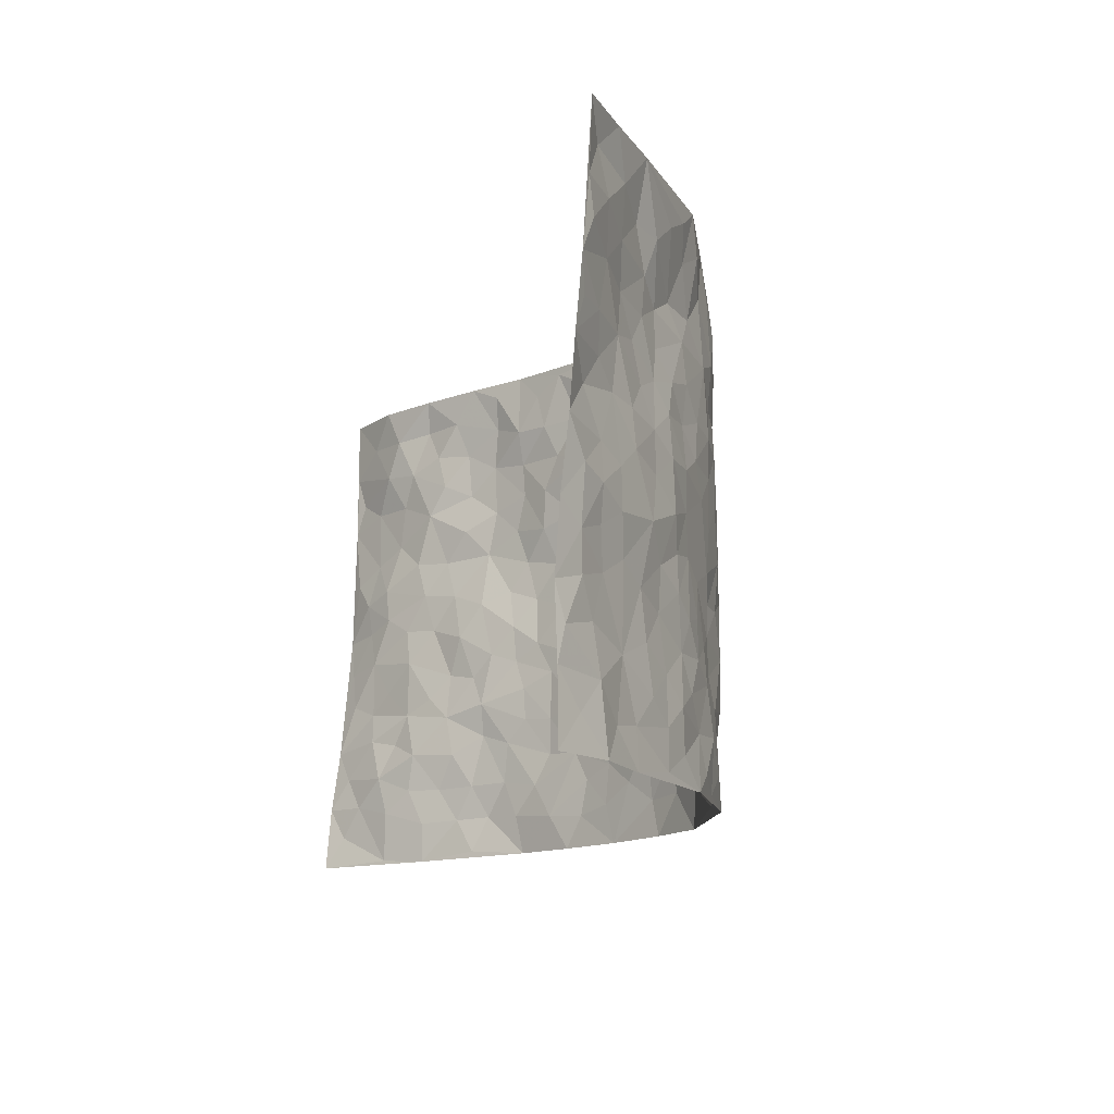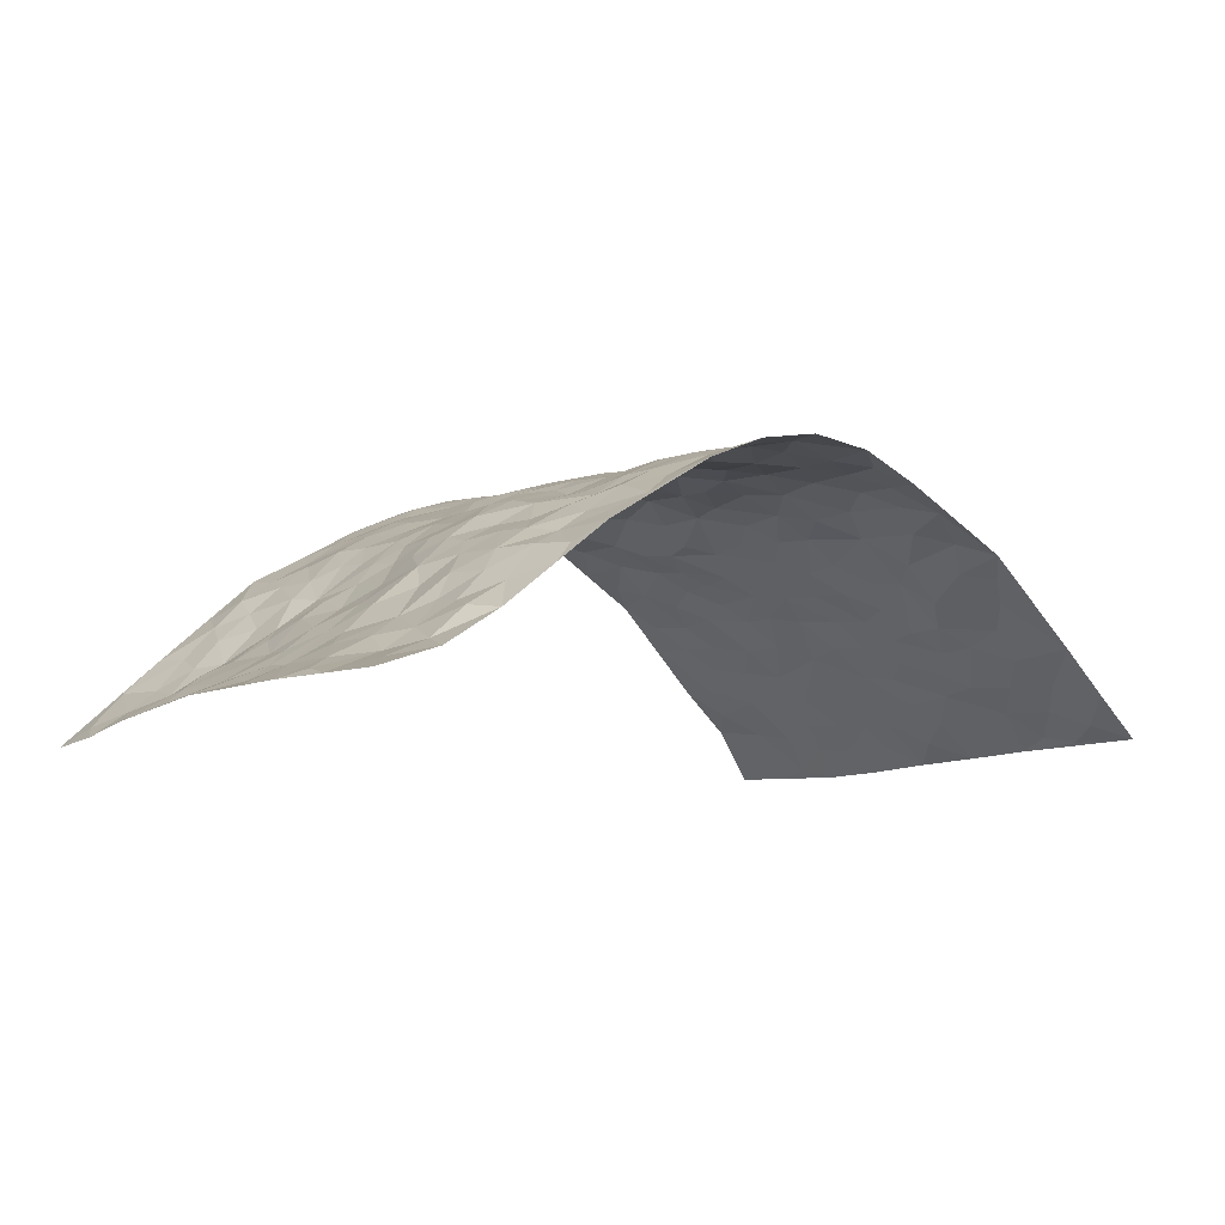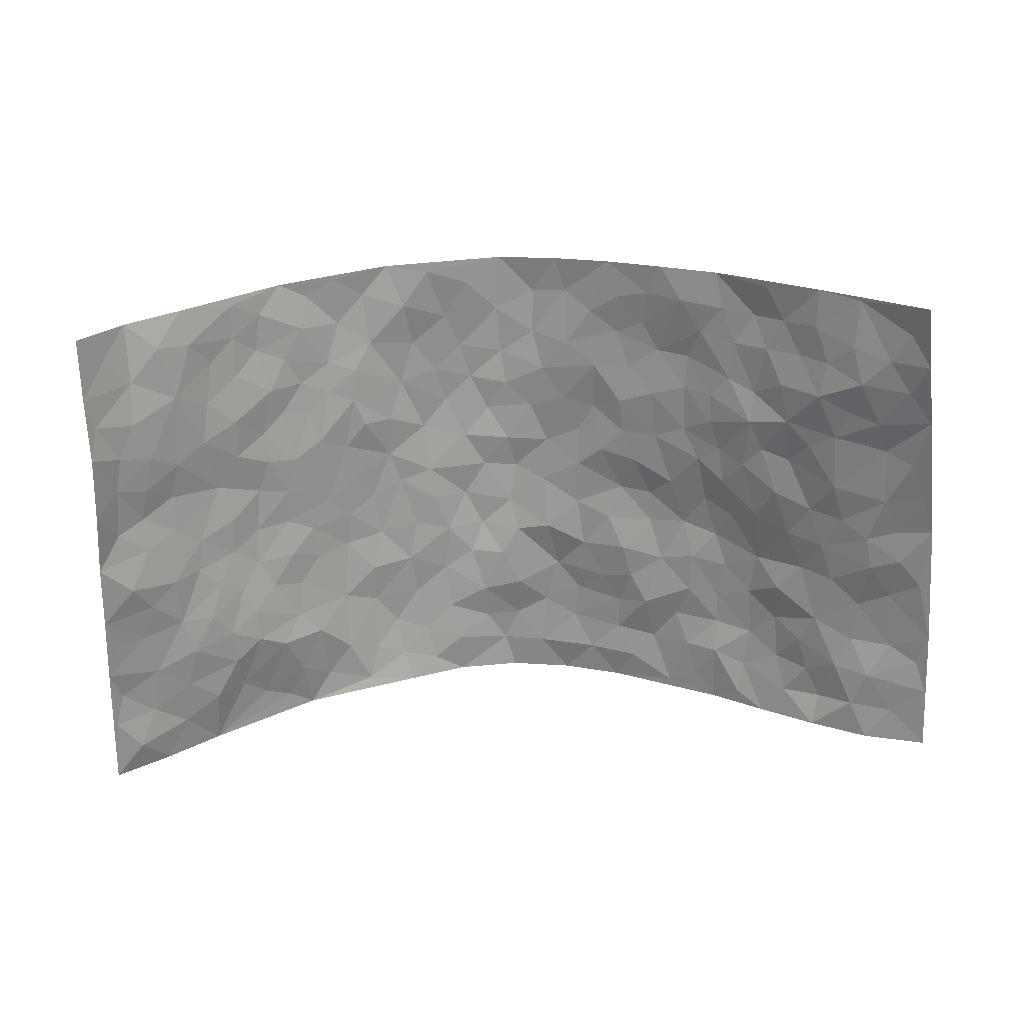
<metadata>
{"format":"obj","ext":"obj","renderer":"f3d","projection":"perspective","resolution":1024,"background":"white","views":[{"elev":-14.1,"azim":-107.3,"up":"+Y"},{"elev":-7.2,"azim":138.7,"up":"+Z"},{"elev":-67.0,"azim":2.1,"up":"+Z"}]}
</metadata>
<code>
v -0.8179 0.0008474 -0.3097
v -0.8618 0.9973 -0.2693
v 0.8352 -0.001452 -0.3095
v 0.8812 0.9929 -0.2478
v -0.6996 0.3929 -0.1694
v -0.835 0.4998 -0.2976
v -0.7392 0.3581 -0.2179
v -0.0007917 0.003212 0.2065
v -0.8169 0.2509 -0.3147
v -0.7868 0.3377 -0.2639
v -0.6472 0.001469 -0.1291
v -0.819 0.1253 -0.3109
v -0.6284 0.2935 -0.1161
v -0.7446 0.002017 -0.2092
v -0.7225 0.2886 -0.2098
v -0.4645 0.002571 0.04047
v -0.8062 0.1881 -0.2946
v -0.289 0.168 0.1374
v -0.6779 0.3227 -0.162
v -0.7423 0.1208 -0.2198
v -0.7843 0.0637 -0.265
v -0.6893 0.06357 -0.177
v -0.6013 0.1271 -0.08765
v -0.6351 0.07469 -0.1275
v -0.7461 0.2074 -0.2336
v -0.7743 0.2701 -0.2584
v -0.6677 0.1768 -0.1603
v -0.6145 0.2101 -0.1025
v -0.747 0.4881 -0.2198
v -0.8241 0.3757 -0.3082
v -0.667 0.9975 -0.1119
v -0.4944 0.2235 0.0003115
v 0.251 0.1573 0.1278
v -0.8495 0.7489 -0.281
v -0.3545 0.3939 0.1008
v -0.6857 0.7546 -0.166
v -0.7052 0.8332 -0.1692
v -0.5364 0.4432 -0.02159
v -0.5503 0.6071 -0.03638
v -0.4698 0.9984 0.042
v -0.8273 0.6866 -0.271
v -0.5964 0.563 -0.07852
v -0.3791 0.7556 0.09171
v -0.4768 0.281 0.02247
v -0.4354 0.226 0.05191
v -0.4636 0.1627 0.02916
v -0.4279 0.6377 0.05958
v -0.3578 0.5609 0.1057
v 0.1623 0.476 0.1603
v -0.3229 0.2219 0.1136
v -0.2134 0.6134 0.1723
v -0.3674 0.6302 0.1035
v -0.2996 0.05839 0.1388
v -0.5636 0.7112 -0.06511
v -0.3803 0.1951 0.08845
v -0.7532 0.6183 -0.2248
v -0.03964 0.3509 0.2077
v 0.05639 0.3422 0.193
v 0.2853 0.4524 0.1064
v -0.09904 0.5546 0.2022
v -0.1678 0.5586 0.1814
v 0.08862 0.6316 0.1697
v -0.5707 0.347 -0.06167
v -0.6614 0.5745 -0.139
v -0.8329 0.8096 -0.2575
v -0.5185 0.13 -0.006939
v -0.3555 0.01309 0.1022
v -0.6971 0.4665 -0.1701
v -0.5587 0.1726 -0.05001
v -0.556 0.01848 -0.04672
v -0.2458 0.002897 0.1629
v -0.5582 0.08852 -0.04734
v -0.5057 0.05367 -0.0003537
v -0.4134 0.03822 0.07199
v -0.4262 0.1043 0.05482
v -0.7749 0.6859 -0.2307
v -0.8491 0.8732 -0.27
v -0.6528 0.5095 -0.1298
v -0.0003831 0.9999 0.1991
v -0.703 0.6765 -0.1764
v -0.518 0.3162 -0.01178
v -0.4784 0.4625 0.01784
v 0.004356 0.5738 0.1984
v -0.05123 0.4857 0.2045
v 0.002386 0.4223 0.1976
v -0.126 0.13 0.1942
v -0.5231 0.6715 -0.02029
v -0.7817 0.5627 -0.2593
v -0.6454 0.6923 -0.1333
v -0.4248 0.2979 0.0557
v -0.5654 0.2683 -0.0644
v -0.4703 0.6894 0.02505
v -0.1759 0.4872 0.1831
v -0.2633 0.4372 0.1576
v -0.5822 0.6496 -0.0737
v -0.012 0.1189 0.2064
v -0.3983 0.5113 0.07702
v -0.3306 0.2892 0.1081
v -0.2433 0.5056 0.1659
v -0.1851 0.3832 0.1895
v -0.8414 0.624 -0.29
v -0.6264 0.6235 -0.1124
v -0.7064 0.5799 -0.1873
v -0.3536 0.111 0.109
v -0.4882 0.5343 0.01581
v -0.6144 0.4064 -0.08906
v -0.1339 0.3257 0.2015
v -0.1526 0.2509 0.1946
v -0.4809 0.6127 0.01229
v 0.1098 0.7301 0.1805
v -0.005004 0.2173 0.2062
v -0.07553 0.2755 0.2078
v 0.002923 0.2908 0.1998
v -0.4058 0.3646 0.063
v -0.1993 0.1849 0.1819
v -0.5889 0.4883 -0.07399
v -0.5118 0.3824 -0.01116
v -0.459 0.3929 0.0274
v -0.3057 0.5258 0.1366
v -0.2567 0.3516 0.1532
v -0.3455 0.4682 0.1091
v -0.2288 0.272 0.1721
v -0.09343 0.4135 0.2013
v -0.5478 0.5325 -0.02966
v -0.09483 0.2001 0.2038
v -0.2127 0.09468 0.1656
v -0.3817 0.259 0.08301
v -0.7971 0.4373 -0.261
v -0.7528 0.4203 -0.2177
v 0.0919 0.4254 0.1856
v 0.1998 0.2381 0.1411
v 0.0805 0.519 0.1835
v 0.01913 0.4903 0.2035
v 0.1639 0.3948 0.1635
v 0.7028 0.4931 -0.1725
v 0.2124 0.4355 0.1374
v 0.2536 0.3145 0.1162
v 0.1573 0.5687 0.1613
v 0.1229 0.9995 0.1759
v -0.2926 0.6217 0.1429
v 0.3976 0.8794 0.03942
v 0.4553 0.9981 0.004515
v -0.2193 0.7845 0.1728
v -0.06085 0.8656 0.1956
v -0.3108 0.3498 0.1176
v -0.4359 0.5672 0.05249
v -0.07492 0.05443 0.1938
v -0.1588 0.0235 0.1782
v 0.1202 0.003432 0.1807
v 0.01253 0.8604 0.1968
v -0.01863 0.7022 0.1849
v 0.399 0.1954 0.05308
v 0.323 0.2893 0.08509
v 0.5368 0.5247 -0.0538
v 0.4895 0.5443 -0.004403
v 0.4245 0.1341 0.02943
v 0.4802 0.2264 -0.01162
v 0.39 0.3609 0.05348
v 0.02013 0.6427 0.1854
v -0.06218 0.6309 0.2016
v -0.1511 0.7332 0.1869
v -0.08966 0.6966 0.1923
v -0.06337 0.7937 0.1868
v -0.14 0.6367 0.1874
v 0.02005 0.7766 0.1819
v 0.2391 0.9984 0.1291
v -0.01955 0.9274 0.2003
v -0.2722 0.8499 0.1528
v -0.2035 0.8839 0.172
v -0.3144 0.784 0.1315
v -0.2424 1.002 0.143
v -0.2314 0.699 0.1642
v -0.3126 0.7024 0.1245
v -0.1444 0.8328 0.1839
v -0.1249 1.001 0.1877
v 0.2122 0.7464 0.1368
v 0.1699 0.6685 0.1519
v 0.3189 0.5957 0.1035
v 0.2563 0.5244 0.1308
v 0.2553 0.666 0.1113
v 0.4006 0.7435 0.04293
v 0.3423 0.6834 0.08422
v 0.2741 0.7337 0.1058
v 0.06763 0.9304 0.1835
v 0.07931 0.8239 0.1872
v 0.1449 0.8585 0.1695
v 0.244 0.8737 0.1286
v 0.3056 0.7938 0.08817
v 0.2255 0.5964 0.1315
v -0.7768 0.8681 -0.2146
v -0.6095 0.8178 -0.09781
v -0.7609 0.7759 -0.2131
v -0.7629 0.9987 -0.1921
v -0.8074 0.94 -0.2428
v -0.7206 0.9221 -0.1684
v -0.6527 0.8871 -0.1267
v -0.5616 0.9287 -0.03224
v -0.6031 0.8855 -0.07316
v -0.6115 0.747 -0.104
v -0.5105 0.8154 -0.02293
v -0.5583 0.7821 -0.06346
v -0.4786 0.9015 0.01755
v -0.3773 0.8804 0.08435
v -0.5144 0.9599 0.006903
v -0.4366 0.8169 0.04073
v -0.427 0.937 0.06463
v -0.3381 0.9755 0.1062
v -0.4776 0.762 0.01528
v -0.3171 0.9046 0.1237
v -0.2593 0.9344 0.1481
v 0.1562 0.7856 0.1662
v 0.2483 0.8046 0.1265
v 0.1839 0.9339 0.1491
v 0.3741 0.8117 0.06146
v 0.3243 0.8805 0.09027
v 0.3597 0.9822 0.05994
v 0.2761 0.9374 0.1046
v 0.4127 0.9475 0.02925
v 0.3637 0.4934 0.07264
v 0.3178 0.5292 0.1053
v 0.4593 0.6022 0.02436
v 0.4089 0.6632 0.04254
v 0.3923 0.5878 0.06846
v 0.3366 0.1896 0.08657
v 0.4437 0.3336 0.01097
v 0.4363 0.5207 0.03606
v 0.3304 0.3881 0.08635
v -0.1264 0.917 0.1814
v -0.1858 0.9611 0.1704
v 0.306 0.1324 0.1006
v 0.5509 0.01305 -0.06588
v 0.1964 0.3344 0.1507
v 0.26 0.3857 0.117
v 0.5297 0.2468 -0.04915
v 0.6558 0.9932 -0.1454
v 0.8564 0.2452 -0.2794
v 0.4633 0.8121 0.01368
v 0.6415 0.4845 -0.1285
v 0.4609 0.7462 0.01738
v 0.8751 0.4929 -0.2541
v 0.5909 0.2919 -0.1125
v 0.4695 0.4662 -0.003601
v 0.6829 0.3075 -0.174
v 0.5084 0.4138 -0.03952
v 0.4546 0.001428 0.01392
v 0.08716 0.2538 0.1833
v 0.4672 0.07632 0.002353
v 0.1308 0.3208 0.1691
v 0.3924 0.2657 0.05232
v 0.7616 0.2614 -0.2305
v 0.5728 0.4598 -0.09041
v 0.5306 0.08088 -0.03719
v 0.4198 0.4249 0.03317
v 0.5461 0.3694 -0.06734
v 0.2748 0.233 0.1145
v 0.4427 0.2707 0.01423
v 0.252 0.07792 0.1209
v 0.3439 0.0005181 0.07097
v 0.234 0.001464 0.131
v 0.1938 0.1148 0.1482
v 0.0666 0.1715 0.1953
v 0.1395 0.1904 0.1656
v 0.5518 0.1458 -0.06757
v 0.6848 0.4196 -0.1709
v 0.6476 0.2186 -0.1692
v 0.5838 0.07884 -0.08968
v 0.5989 0.3821 -0.1018
v 0.6341 0.3366 -0.1378
v 0.78 0.3212 -0.2253
v 0.6665 0.5644 -0.1431
v 0.6134 0.1436 -0.1209
v 0.6637 0.1472 -0.1738
v 0.7407 0.3634 -0.2026
v 0.8295 0.3445 -0.2545
v 0.7833 0.4339 -0.2243
v 0.5212 0.3113 -0.05725
v 0.7086 0.1032 -0.2107
v 0.3139 0.06207 0.09058
v 0.3814 0.06789 0.04686
v 0.07137 0.07948 0.1992
v 0.1408 0.07373 0.1767
v 0.8816 0.7428 -0.2477
v 0.6414 0.07649 -0.1497
v 0.579 0.2134 -0.1029
v 0.8527 0.4186 -0.2545
v 0.8071 0.5034 -0.2261
v 0.7057 0.2466 -0.194
v 0.4906 0.1474 -0.01521
v 0.6459 -0.001088 -0.1468
v 0.4641 0.3926 0.0009179
v 0.8102 0.06075 -0.2772
v 0.8442 0.1224 -0.2981
v 0.7239 0.1777 -0.2243
v 0.7757 0.1214 -0.2534
v 0.7199 0.006406 -0.2098
v 0.8135 0.1846 -0.2685
v 0.6013 0.5535 -0.0948
v 0.6285 0.6302 -0.1045
v 0.5443 0.634 -0.03604
v 0.7415 0.6866 -0.1801
v 0.5823 0.7693 -0.06473
v 0.8575 0.6182 -0.2446
v 0.6878 0.6381 -0.154
v 0.7604 0.5902 -0.2061
v 0.658 0.7398 -0.1362
v 0.751 0.5257 -0.2021
v 0.8164 0.568 -0.2328
v 0.8004 0.6534 -0.2124
v 0.5822 0.6899 -0.0775
v 0.5279 0.7224 -0.02415
v 0.4807 0.6729 0.007678
v 0.7624 0.8463 -0.2053
v 0.6438 0.8677 -0.1228
v 0.7296 0.7718 -0.1743
v 0.8078 0.7719 -0.2119
v 0.6991 0.8394 -0.1652
v 0.8788 0.8678 -0.2466
v 0.6265 0.7991 -0.1126
v 0.861 0.8049 -0.2346
v 0.6716 0.9281 -0.137
v 0.7625 0.9928 -0.2096
v 0.5562 0.9967 -0.07045
v 0.7317 0.9203 -0.1909
v 0.8137 0.9224 -0.2231
v 0.6007 0.932 -0.09525
v 0.5168 0.9013 -0.02627
v 0.4562 0.8805 0.001607
v 0.5054 0.9688 -0.03273
v 0.5322 0.8212 -0.02724
v 0.5853 0.859 -0.07115
f 29 6 128
f 12 21 20
f 26 10 9
f 55 45 46
f 27 19 15
f 26 9 17
f 101 6 88
f 12 1 21
f 7 15 19
f 125 86 96
f 84 123 85
f 129 29 128
f 25 27 15
f 12 20 17
f 73 75 66
f 22 14 11
f 26 17 25
f 9 12 17
f 25 15 26
f 5 129 7
f 52 146 48
f 55 18 50
f 7 19 5
f 20 27 25
f 124 82 105
f 41 76 34
f 20 14 22
f 14 20 21
f 14 21 1
f 24 22 11
f 24 27 22
f 72 66 69
f 69 32 91
f 70 24 11
f 24 23 27
f 17 20 25
f 27 20 22
f 10 15 7
f 10 26 15
f 23 28 27
f 27 13 19
f 28 23 69
f 13 27 28
f 119 121 94
f 10 7 129
f 6 30 128
f 9 10 30
f 36 192 80
f 80 102 89
f 118 81 44
f 64 103 78
f 115 126 86
f 45 32 46
f 91 63 13
f 129 68 29
f 95 87 54
f 95 54 199
f 202 40 204
f 82 97 105
f 29 88 6
f 18 55 104
f 148 126 71
f 38 82 124
f 50 18 122
f 117 82 38
f 5 19 106
f 82 117 118
f 80 64 102
f 127 45 55
f 194 77 190
f 98 35 114
f 39 124 105
f 127 50 98
f 106 19 13
f 66 75 46
f 39 95 42
f 63 117 38
f 95 89 102
f 101 56 76
f 51 140 99
f 18 53 126
f 62 83 132
f 45 127 90
f 112 113 57
f 103 29 68
f 130 85 58
f 109 39 105
f 35 94 121
f 113 246 58
f 151 165 163
f 120 100 94
f 114 127 98
f 192 190 65
f 95 39 87
f 36 191 37
f 67 104 74
f 56 101 88
f 13 63 106
f 192 34 76
f 268 241 243
f 108 115 125
f 93 84 60
f 133 84 85
f 156 288 157
f 101 76 41
f 80 103 64
f 105 97 146
f 99 61 51
f 92 109 47
f 125 96 111
f 158 227 153
f 75 104 55
f 69 66 32
f 81 91 32
f 106 78 68
f 42 64 78
f 77 34 65
f 24 70 72
f 75 73 16
f 16 71 67
f 2 34 77
f 13 28 91
f 103 56 88
f 56 80 76
f 72 69 23
f 11 16 70
f 16 73 70
f 16 67 74
f 115 18 126
f 24 72 23
f 73 72 70
f 16 74 75
f 72 73 66
f 32 45 44
f 84 83 60
f 66 46 32
f 78 106 116
f 117 63 81
f 67 53 104
f 103 68 78
f 69 91 28
f 36 80 89
f 106 38 116
f 106 68 5
f 81 118 117
f 62 132 138
f 32 44 81
f 53 67 71
f 57 58 85
f 123 100 107
f 93 60 61
f 33 230 224
f 8 96 147
f 132 133 130
f 140 48 119
f 93 100 123
f 122 98 50
f 164 60 160
f 53 71 126
f 125 112 108
f 193 194 195
f 75 55 46
f 63 91 81
f 56 103 80
f 196 198 31
f 18 104 53
f 121 48 97
f 38 106 63
f 118 97 82
f 97 35 121
f 51 172 140
f 130 134 49
f 87 39 109
f 288 252 263
f 97 114 35
f 47 43 92
f 57 113 58
f 248 130 58
f 34 101 41
f 114 90 127
f 116 124 42
f 145 94 35
f 118 114 97
f 167 79 175
f 98 145 35
f 85 123 57
f 43 47 52
f 199 36 89
f 42 78 116
f 159 83 62
f 88 29 103
f 74 104 75
f 118 44 90
f 173 140 172
f 42 95 102
f 190 192 37
f 65 190 77
f 89 95 199
f 125 111 112
f 92 87 109
f 18 115 122
f 177 180 176
f 112 57 107
f 109 105 146
f 93 94 100
f 285 286 275
f 96 86 147
f 137 232 131
f 57 123 107
f 87 92 208
f 49 134 136
f 132 130 49
f 161 164 162
f 50 127 55
f 122 108 107
f 122 107 100
f 48 140 52
f 118 90 114
f 99 119 94
f 123 84 93
f 36 37 192
f 48 121 119
f 120 122 100
f 39 42 124
f 38 124 116
f 248 58 246
f 44 45 90
f 98 122 120
f 146 52 47
f 94 93 99
f 168 209 170
f 212 183 188
f 202 197 200
f 42 102 64
f 107 108 112
f 99 93 61
f 8 280 96
f 112 111 113
f 125 115 86
f 115 108 122
f 128 30 10
f 5 68 129
f 10 129 128
f 132 49 138
f 83 84 133
f 130 133 85
f 83 133 132
f 248 134 130
f 156 152 224
f 151 110 165
f 212 186 211
f 153 224 249
f 254 251 244
f 246 261 262
f 225 158 249
f 49 136 179
f 185 184 150
f 214 188 181
f 181 188 182
f 161 163 174
f 143 170 172
f 110 211 185
f 184 79 167
f 174 228 169
f 62 110 159
f 163 150 144
f 210 169 229
f 170 143 168
f 176 211 110
f 98 120 145
f 94 145 120
f 48 146 97
f 109 146 47
f 148 86 126
f 147 86 148
f 71 8 148
f 8 147 148
f 244 276 254
f 232 136 134
f 174 143 161
f 60 83 160
f 163 162 151
f 159 160 83
f 261 281 262
f 259 281 149
f 219 220 59
f 246 113 111
f 33 255 131
f 157 256 152
f 137 255 153
f 230 278 279
f 262 260 33
f 154 155 242
f 131 255 137
f 248 131 232
f 281 280 149
f 259 258 278
f 220 179 59
f 159 151 160
f 162 160 151
f 164 61 60
f 228 174 144
f 144 174 163
f 159 110 151
f 161 172 164
f 186 184 185
f 161 162 163
f 61 164 51
f 160 162 164
f 187 217 213
f 150 163 165
f 205 202 200
f 79 184 139
f 170 43 173
f 174 169 143
f 161 143 172
f 167 144 150
f 176 180 183
f 172 170 173
f 223 226 221
f 185 150 165
f 99 140 119
f 207 206 203
f 172 51 164
f 43 52 173
f 173 52 140
f 167 175 228
f 228 229 169
f 210 168 169
f 177 110 62
f 189 138 179
f 62 138 177
f 136 232 233
f 181 182 222
f 150 184 167
f 178 180 189
f 49 179 138
f 177 138 189
f 180 178 182
f 178 179 220
f 307 308 304
f 222 223 221
f 215 187 188
f 176 183 212
f 187 213 186
f 214 215 188
f 185 211 186
f 237 181 239
f 182 188 183
f 110 185 165
f 216 215 141
f 211 176 212
f 182 183 180
f 176 110 177
f 213 184 186
f 178 189 179
f 177 189 180
f 195 190 37
f 197 198 200
f 195 194 190
f 34 192 65
f 80 192 76
f 37 196 195
f 194 2 77
f 193 2 194
f 196 37 191
f 31 193 195
f 198 196 191
f 31 195 196
f 199 201 191
f 197 204 31
f 198 191 201
f 31 198 197
f 201 199 54
f 36 199 191
f 54 208 201
f 208 43 205
f 208 54 87
f 198 201 200
f 206 205 203
f 43 170 203
f 210 207 209
f 40 202 206
f 31 204 40
f 197 202 204
f 208 205 200
f 43 203 205
f 205 206 202
f 203 209 207
f 171 40 207
f 40 206 207
f 208 200 201
f 43 208 92
f 170 209 203
f 168 143 169
f 207 210 171
f 168 210 209
f 188 187 212
f 212 187 186
f 166 139 213
f 184 213 139
f 237 214 181
f 215 214 141
f 216 141 218
f 213 217 166
f 142 166 216
f 217 216 166
f 187 215 217
f 216 217 215
f 237 141 214
f 142 216 218
f 223 222 182
f 179 136 59
f 223 220 219
f 267 238 251
f 237 327 141
f 223 182 178
f 158 290 253
f 220 223 178
f 59 233 227
f 233 59 136
f 248 246 131
f 153 249 158
f 251 254 267
f 223 219 226
f 111 261 246
f 297 251 238
f 276 256 157
f 167 228 144
f 229 228 175
f 175 171 229
f 229 171 210
f 260 257 33
f 265 271 272
f 266 289 283
f 269 243 250
f 249 224 152
f 266 283 271
f 227 233 137
f 253 227 158
f 325 313 320
f 135 264 275
f 310 329 239
f 270 298 297
f 249 256 225
f 275 273 269
f 311 222 221
f 155 154 299
f 234 276 157
f 310 311 299
f 222 239 181
f 221 226 155
f 266 263 252
f 242 290 244
f 264 273 275
f 273 264 243
f 242 244 154
f 276 290 225
f 288 234 157
f 240 282 302
f 275 286 306
f 225 290 158
f 234 263 284
f 241 254 276
f 233 232 137
f 137 153 227
f 264 135 238
f 244 251 154
f 260 259 257
f 227 253 219
f 33 224 255
f 154 297 299
f 240 302 307
f 297 154 251
f 264 268 243
f 253 226 219
f 271 284 263
f 277 294 293
f 290 242 253
f 241 234 284
f 59 227 219
f 242 155 226
f 252 245 231
f 157 152 156
f 257 230 33
f 152 256 249
f 278 230 257
f 262 33 131
f 224 153 255
f 259 278 257
f 134 248 232
f 230 279 224
f 96 261 111
f 261 96 280
f 280 281 261
f 246 262 131
f 252 247 245
f 268 267 241
f 283 277 272
f 288 247 252
f 275 274 285
f 295 291 294
f 267 268 264
f 263 234 288
f 309 310 299
f 290 276 244
f 283 272 271
f 267 254 241
f 265 243 241
f 236 240 285
f 297 238 270
f 303 305 298
f 241 276 234
f 221 155 299
f 272 277 293
f 250 243 287
f 286 285 240
f 284 271 265
f 271 263 266
f 295 3 291
f 225 256 276
f 241 284 265
f 289 266 231
f 3 292 291
f 321 235 323
f 293 294 296
f 279 278 258
f 245 279 258
f 279 156 224
f 260 281 259
f 280 8 149
f 262 281 260
f 231 266 252
f 267 264 238
f 306 304 270
f 283 289 295
f 243 269 273
f 236 269 250
f 294 292 296
f 274 236 285
f 269 274 275
f 250 287 293
f 245 289 231
f 236 274 269
f 156 279 247
f 242 226 253
f 247 279 245
f 243 265 287
f 288 156 247
f 265 272 293
f 296 292 236
f 293 287 265
f 295 294 277
f 277 283 295
f 236 250 296
f 289 3 295
f 292 294 291
f 293 296 250
f 300 304 308
f 325 320 235
f 329 330 326
f 270 304 303
f 270 303 298
f 309 305 301
f 135 306 270
f 299 297 298
f 298 309 299
f 238 135 270
f 300 314 305
f 303 300 305
f 304 306 307
f 300 303 304
f 282 319 315
f 322 325 235
f 275 306 135
f 307 306 286
f 240 307 286
f 308 307 302
f 302 282 308
f 308 282 315
f 305 309 298
f 310 309 301
f 310 301 329
f 310 239 311
f 222 311 239
f 299 311 221
f 319 312 315
f 312 323 316
f 301 305 318
f 305 314 316
f 300 308 315
f 316 314 312
f 312 314 315
f 315 314 300
f 323 312 324
f 316 313 318
f 282 4 317
f 330 313 325
f 4 321 324
f 235 320 323
f 282 317 319
f 312 319 317
f 326 325 322
f 316 320 313
f 316 318 305
f 142 218 327
f 327 218 141
f 316 323 320
f 324 312 317
f 4 324 317
f 321 323 324
f 318 313 330
f 328 326 322
f 326 327 329
f 329 327 237
f 326 328 327
f 322 142 328
f 327 328 142
f 329 237 239
f 301 318 330
f 326 330 325
f 330 329 301

</code>
